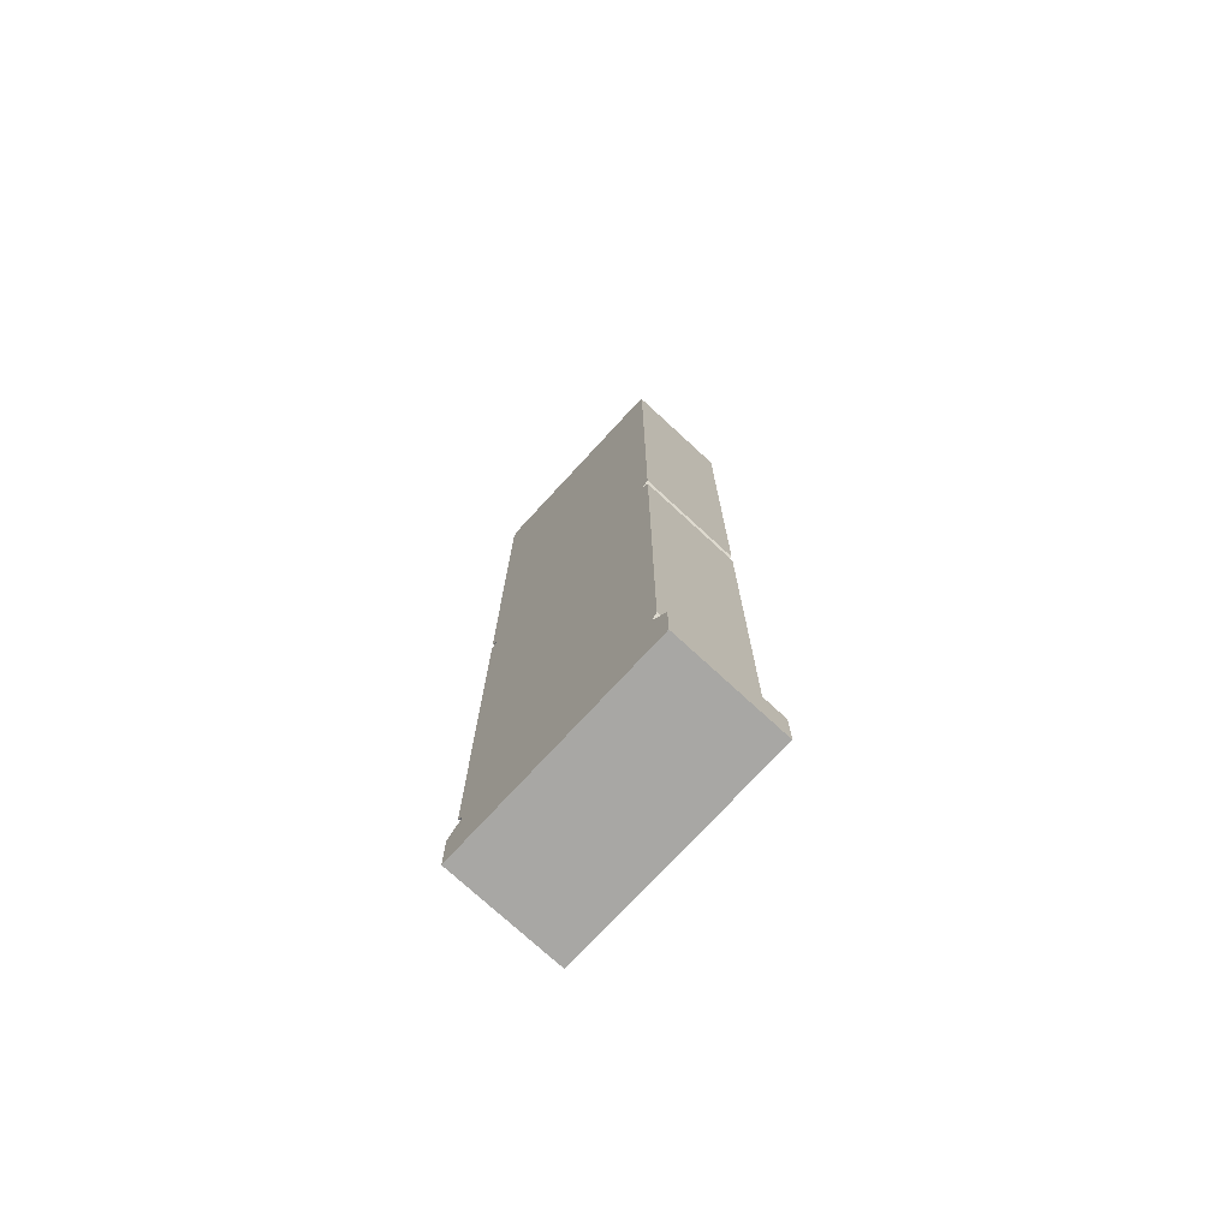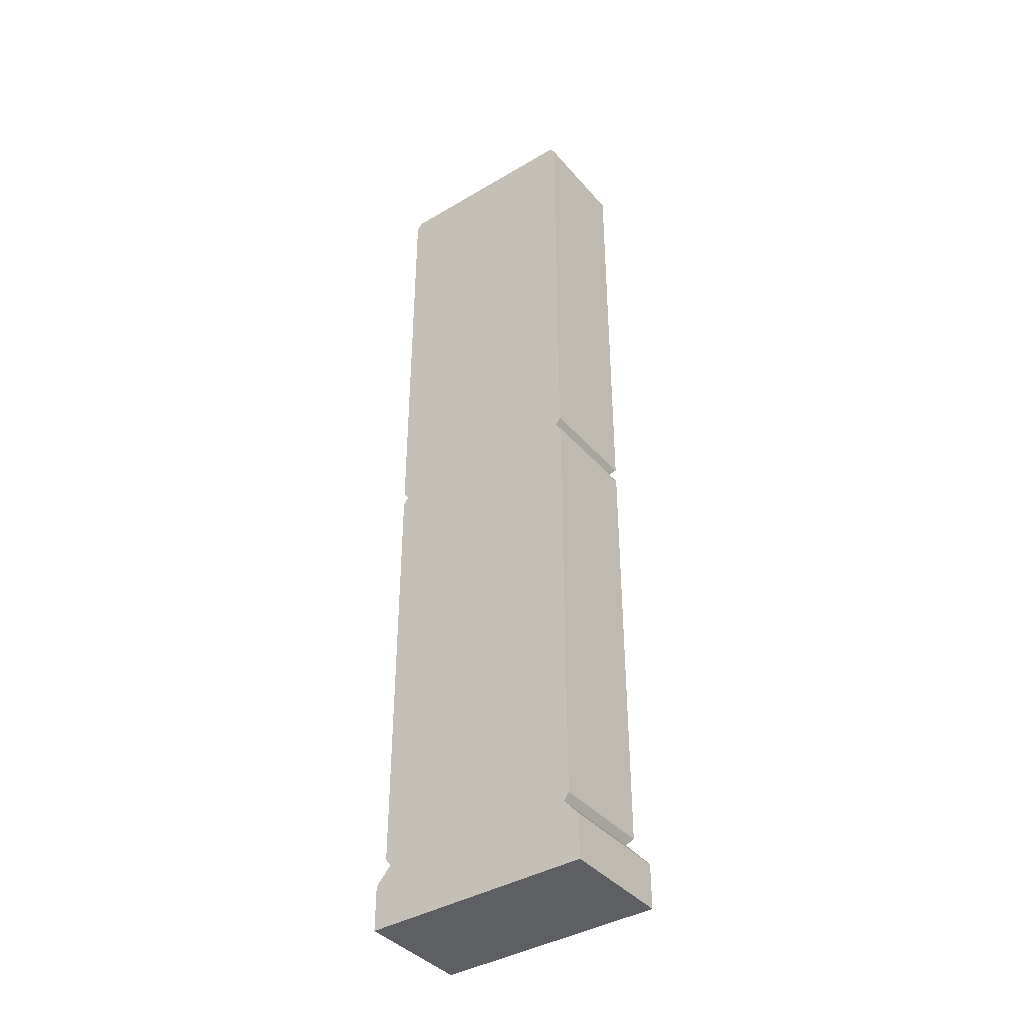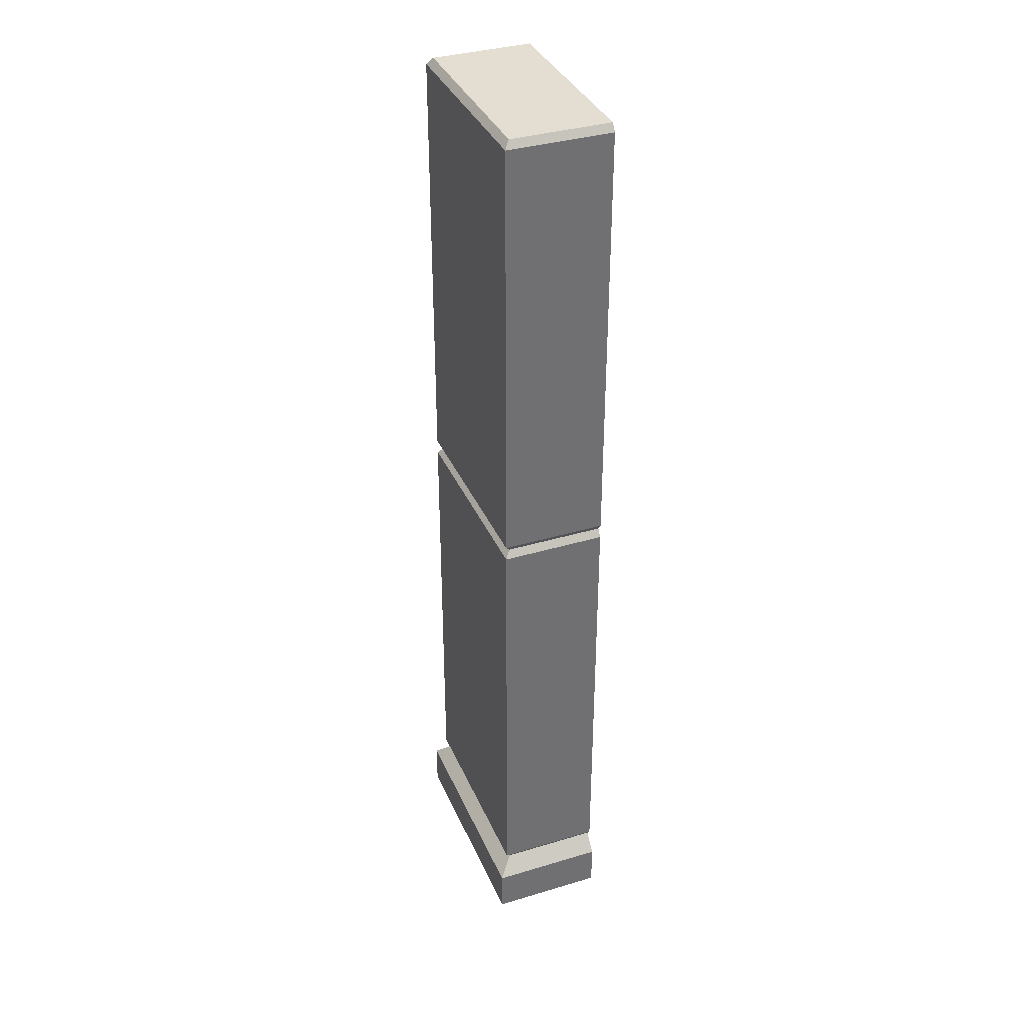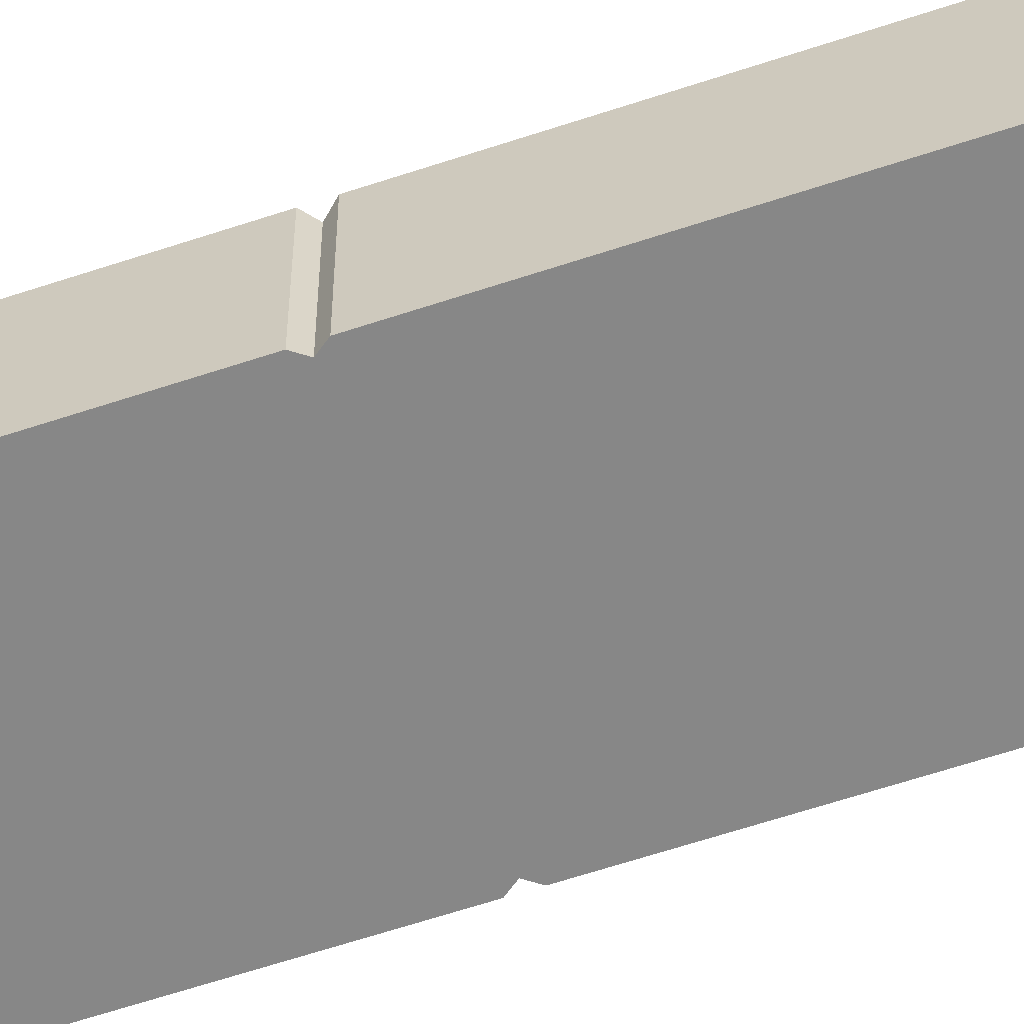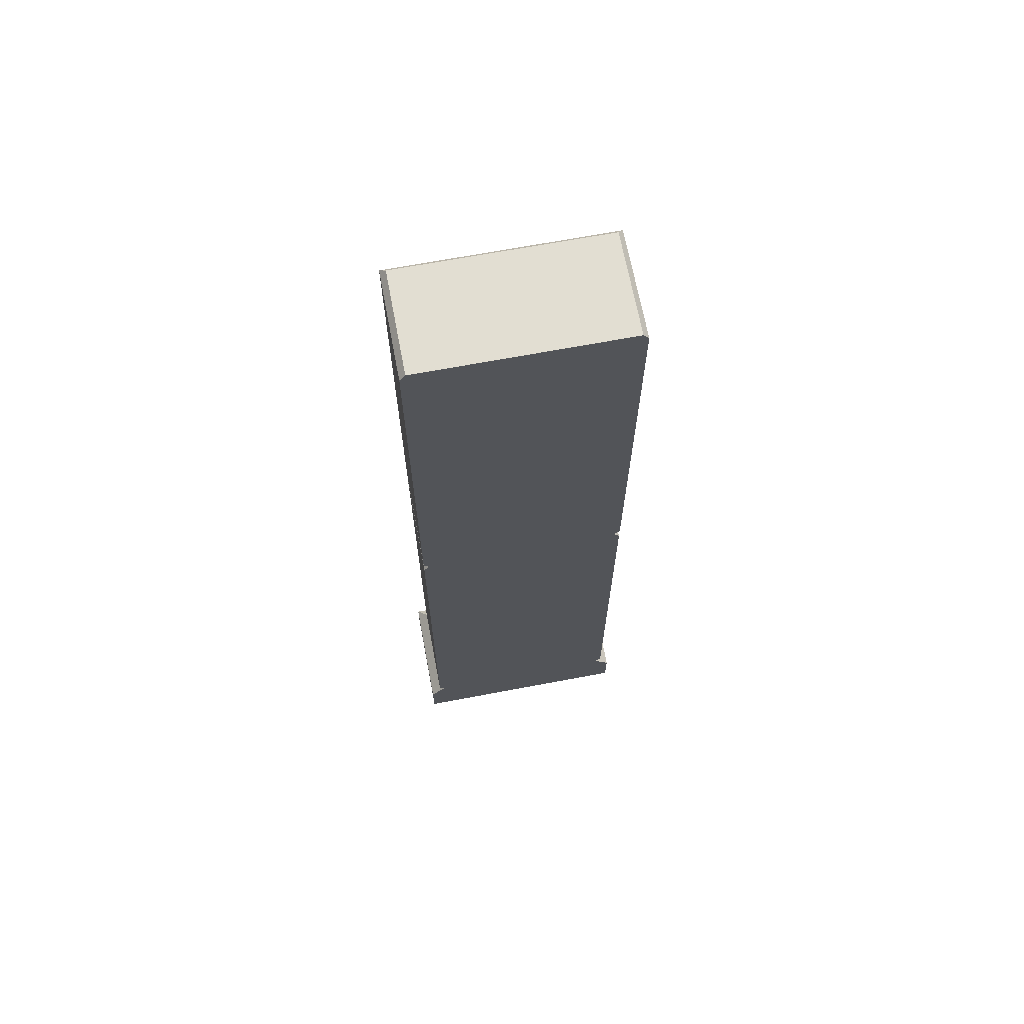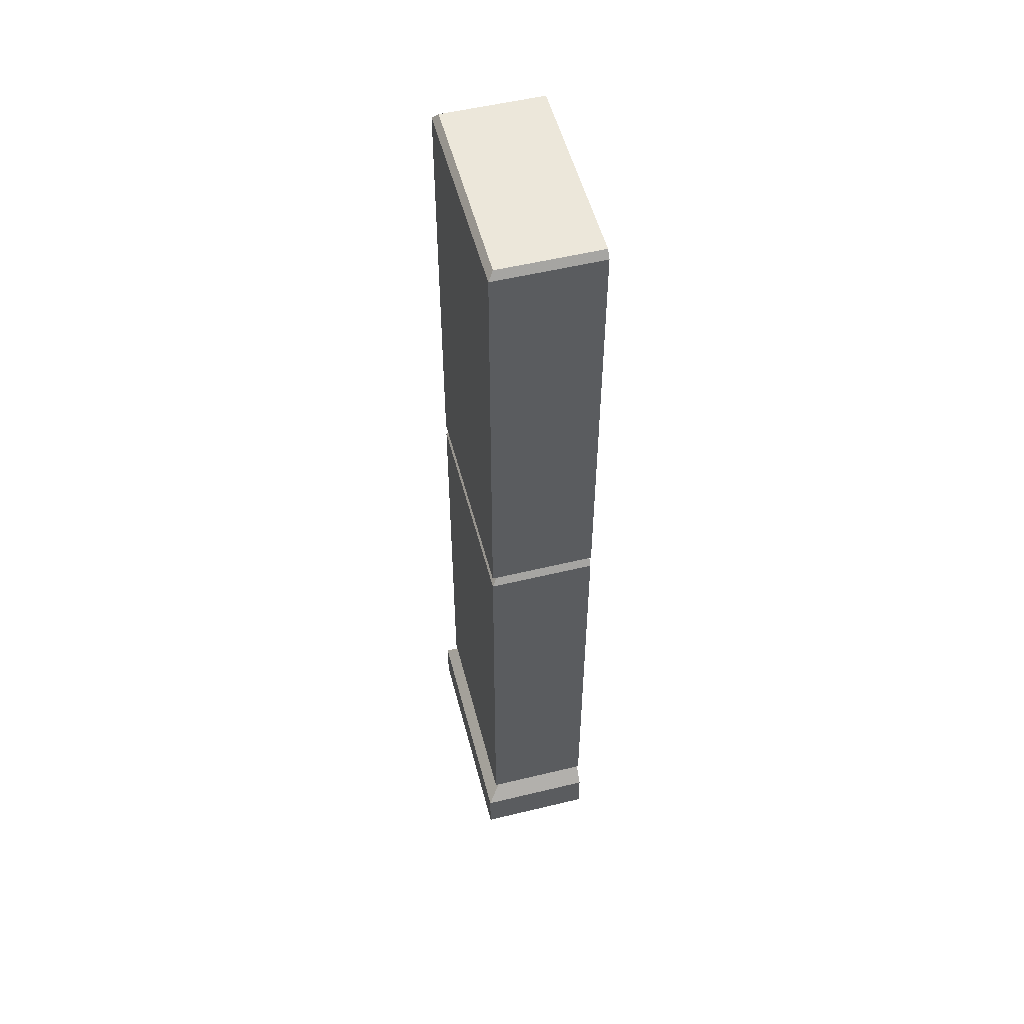
<metadata>
{"format":"obj","ext":"obj","renderer":"f3d","projection":"perspective","resolution":1024,"background":"white","views":[{"elev":-74.6,"azim":-132.7,"up":"+Y"},{"elev":-39.7,"azim":-143.7,"up":"+Y"},{"elev":36.2,"azim":68.6,"up":"+Y"},{"elev":-62.3,"azim":-71.3,"up":"+Z"},{"elev":68.0,"azim":169.3,"up":"+Y"},{"elev":53.6,"azim":75.5,"up":"+Y"}]}
</metadata>
<code>
v -0.3092 0.194 0.3092
v 0.3092 0.194 0.3092
v -0.3092 3 0.3092
v 0.3092 3 0.3092
v -0.3092 1.597 0.3092
v 0.3092 1.597 0.3092
v -0.326 0.2169 0.326
v 0.326 0.2169 0.326
v 0.326 1.574 0.326
v -0.326 1.574 0.326
v -0.326 1.62 0.326
v 0.326 1.62 0.326
v 0.326 2.977 0.326
v -0.326 2.977 0.326
v 0.3568 0.1398 0.3568
v -0.3568 0.1398 0.3568
v 0.3568 0 0.3568
v -0.3568 0 0.3568
v -0.3568 0 0
v 0.3568 0 0
v 0.3568 0.1398 0
v 0.3092 0.194 0
v 0.326 0.2169 0
v 0.326 1.574 0
v 0.3092 1.597 0
v 0.326 1.62 0
v 0.326 2.977 0
v 0.3092 3 0
v -0.3092 3 0
v -0.326 2.977 0
v -0.326 1.62 0
v -0.3092 1.597 0
v -0.326 1.574 0
v -0.326 0.2169 0
v -0.3092 0.194 0
v -0.3568 0.1398 0
f 11 12 13 14
f 3 4 28 29
f 19 20 17 18
f 12 26 27 13
f 30 31 11 14
f 7 8 9 10
f 8 23 24 9
f 33 34 7 10
f 1 2 8 7
f 6 5 10 9
f 2 22 23 8
f 24 25 6 9
f 34 35 1 7
f 5 32 33 10
f 5 6 12 11
f 4 3 14 13
f 6 25 26 12
f 27 28 4 13
f 31 32 5 11
f 3 29 30 14
f 21 22 2 15
f 2 1 16 15
f 1 35 36 16
f 20 21 15 17
f 15 16 18 17
f 16 36 19 18
f 27 30 29 28
f 21 36 35 22
f 23 34 33 24
f 26 31 30 27
f 25 32 31 26
f 24 33 32 25
f 22 35 34 23
f 20 19 36 21

</code>
